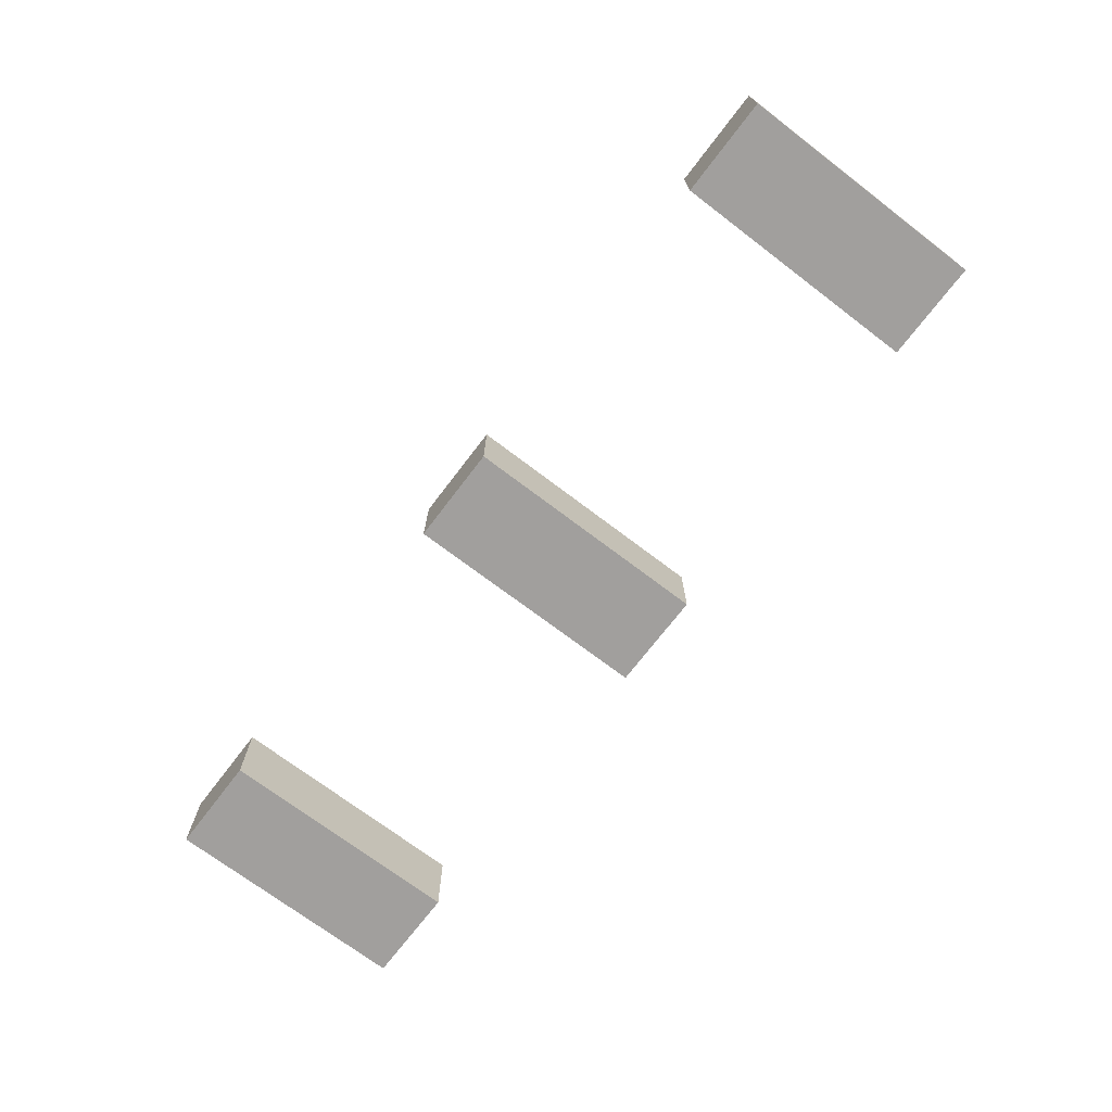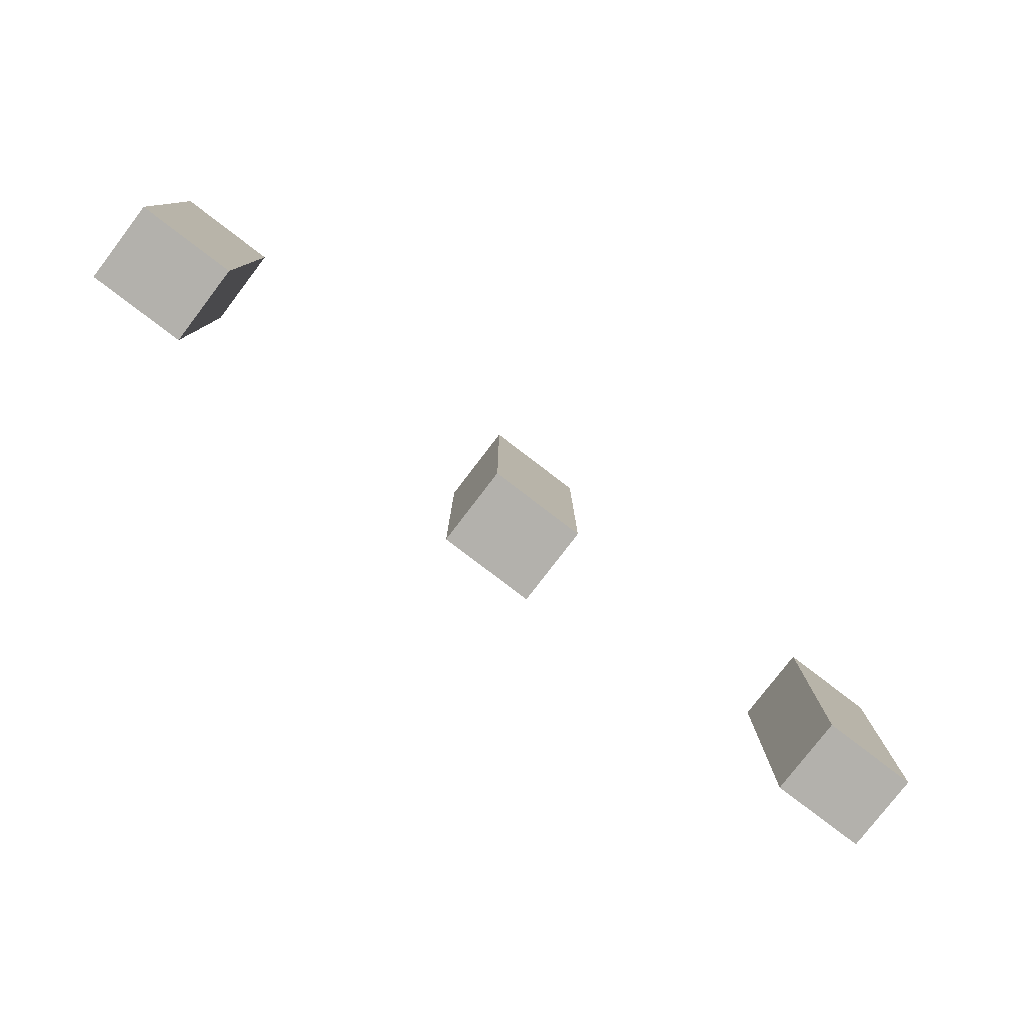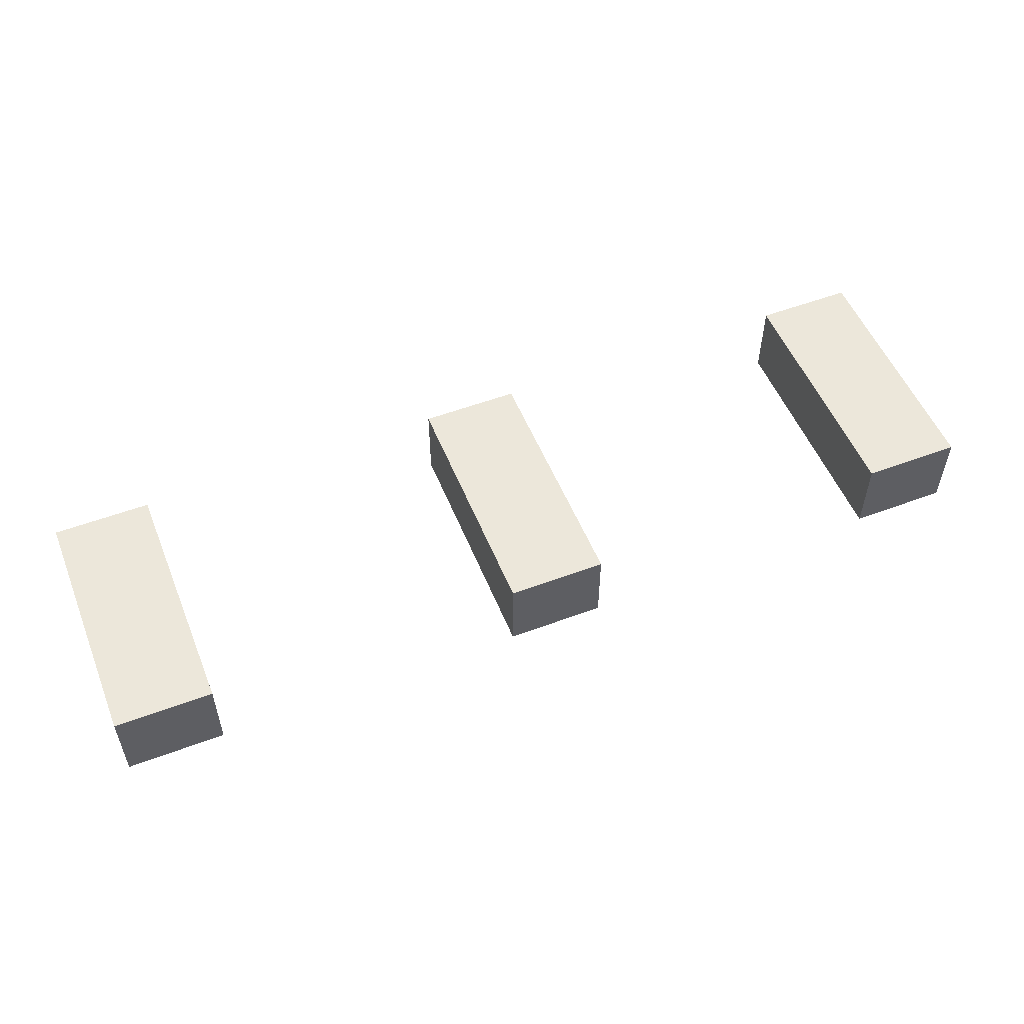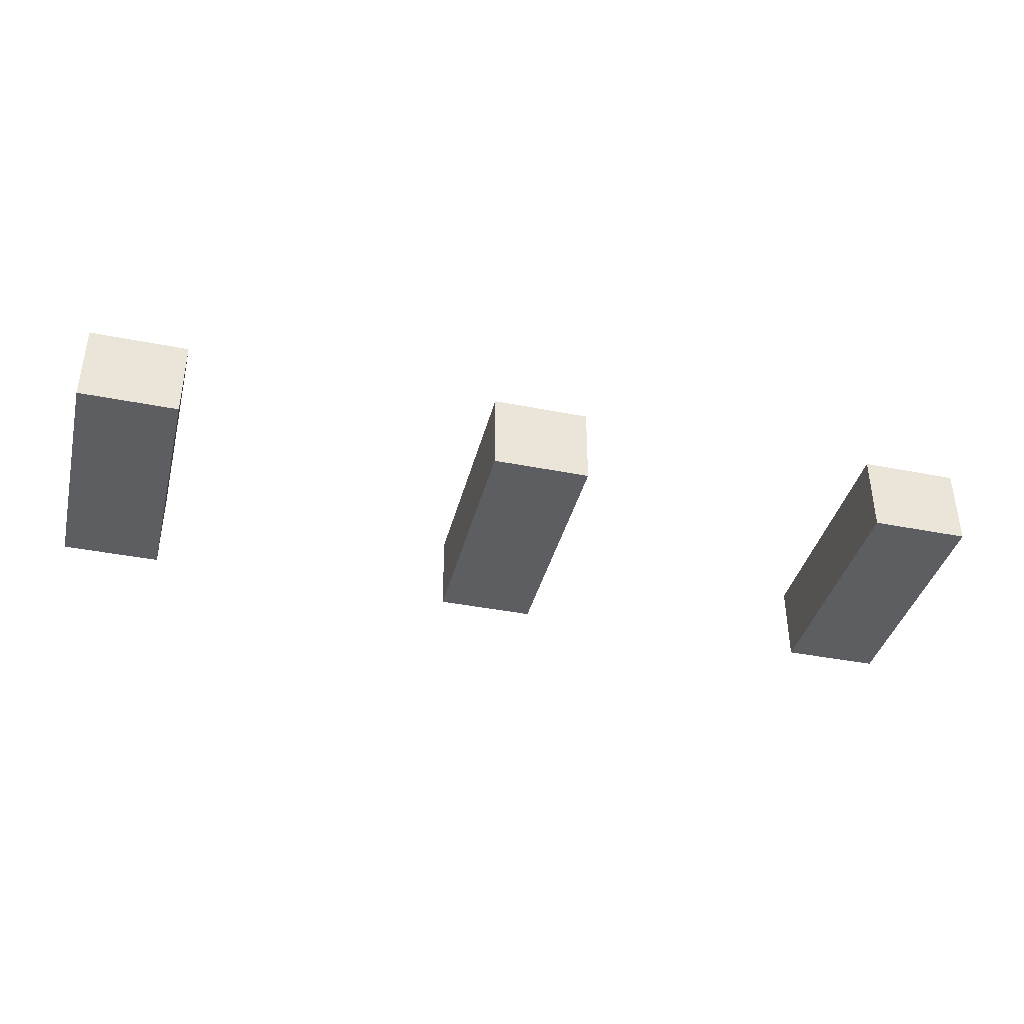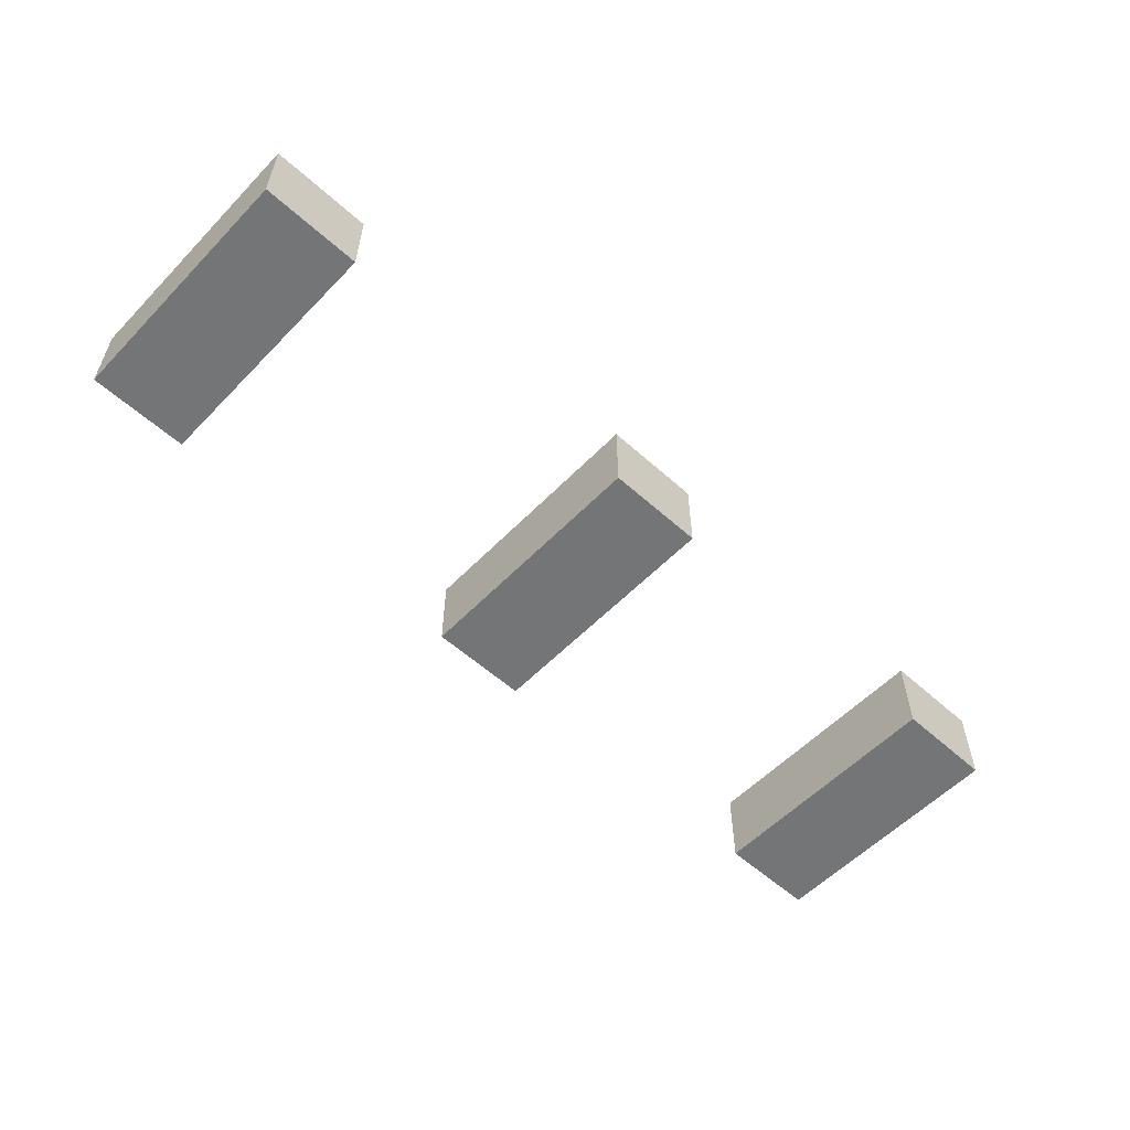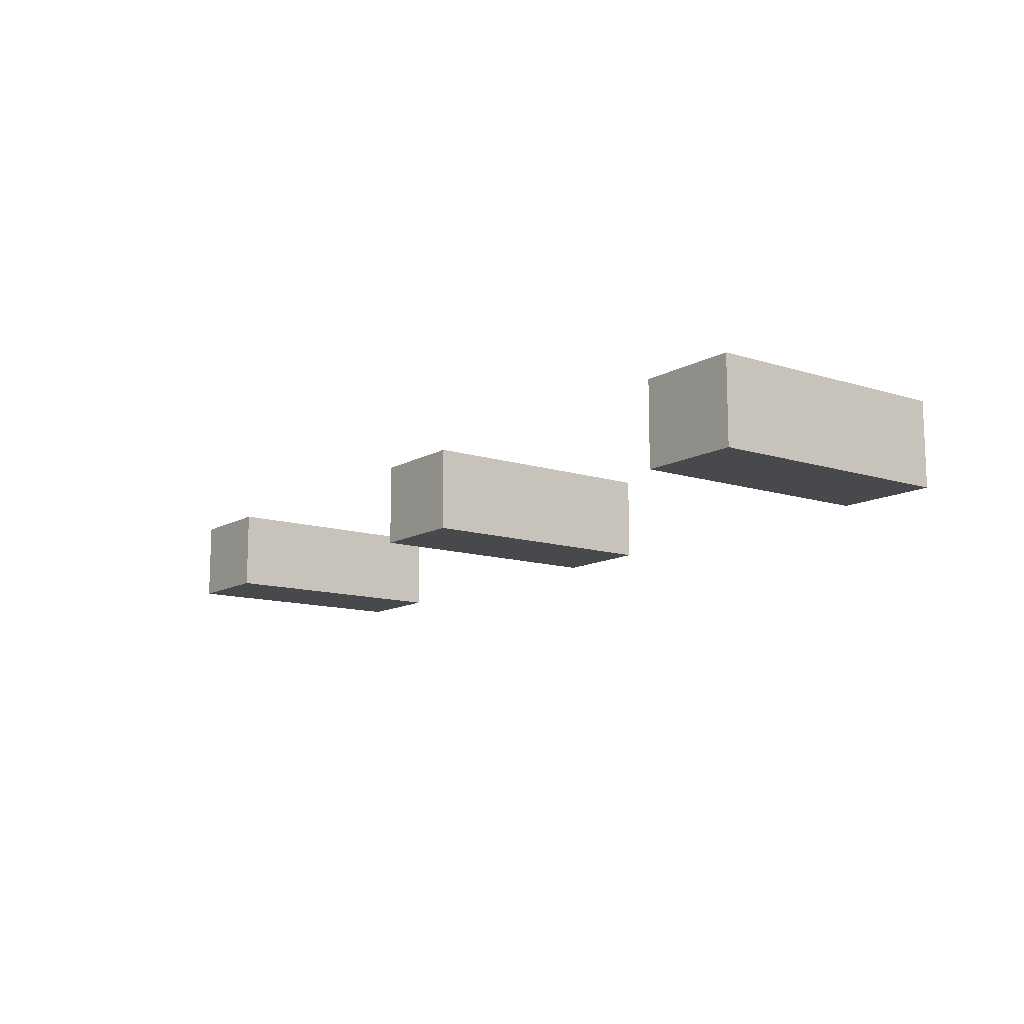
<metadata>
{"format":"obj","ext":"obj","renderer":"f3d","projection":"perspective","resolution":1024,"background":"white","views":[{"elev":-71.5,"azim":52.7,"up":"+Z"},{"elev":-79.0,"azim":-37.4,"up":"+Y"},{"elev":53.3,"azim":158.1,"up":"+Z"},{"elev":-39.0,"azim":166.0,"up":"+Z"},{"elev":-56.5,"azim":-43.2,"up":"+Z"},{"elev":-12.1,"azim":53.1,"up":"+Z"}]}
</metadata>
<code>
v 0.136 0 0.145
v 0.196 0 0.145
v 0.196 0.1525 0.145
v 0.136 0.1525 0.145
v 0.136 0 0.095
v 0.136 0 0.145
v 0.136 0.1525 0.145
v 0.136 0.1525 0.095
v 0.196 0 0.095
v 0.136 0 0.095
v 0.136 0.1525 0.095
v 0.196 0.1525 0.095
v 0.196 0 0.145
v 0.196 0 0.095
v 0.196 0.1525 0.095
v 0.196 0.1525 0.145
v 0.196 0.1525 0.145
v 0.196 0.1525 0.095
v 0.136 0.1525 0.095
v 0.136 0.1525 0.145
v 0.196 0 0.095
v 0.196 0 0.145
v 0.136 0 0.145
v 0.136 0 0.095
v 0.39 0 0.1449
v 0.45 0 0.1449
v 0.45 0.1525 0.1449
v 0.39 0.1525 0.1449
v 0.39 0 0.0949
v 0.39 0 0.1449
v 0.39 0.1525 0.1449
v 0.39 0.1525 0.0949
v 0.45 0 0.0949
v 0.39 0 0.0949
v 0.39 0.1525 0.0949
v 0.45 0.1525 0.0949
v 0.45 0 0.1449
v 0.45 0 0.0949
v 0.45 0.1525 0.0949
v 0.45 0.1525 0.1449
v 0.45 0.1525 0.1449
v 0.45 0.1525 0.0949
v 0.39 0.1525 0.0949
v 0.39 0.1525 0.1449
v 0.45 0 0.0949
v 0.45 0 0.1449
v 0.39 0 0.1449
v 0.39 0 0.0949
v 0.644 0 0.145
v 0.704 0 0.145
v 0.704 0.1525 0.145
v 0.644 0.1525 0.145
v 0.644 0 0.095
v 0.644 0 0.145
v 0.644 0.1525 0.145
v 0.644 0.1525 0.095
v 0.704 0 0.095
v 0.644 0 0.095
v 0.644 0.1525 0.095
v 0.704 0.1525 0.095
v 0.704 0 0.145
v 0.704 0 0.095
v 0.704 0.1525 0.095
v 0.704 0.1525 0.145
v 0.704 0.1525 0.145
v 0.704 0.1525 0.095
v 0.644 0.1525 0.095
v 0.644 0.1525 0.145
v 0.704 0 0.095
v 0.704 0 0.145
v 0.644 0 0.145
v 0.644 0 0.095
g eae10958-e34d-11ea-ae1f-54bf646e7e1f
f 1 2 4
f 4 2 3
g eae1576c-e34d-11ea-8491-54bf646e7e1f
f 5 6 8
f 8 6 7
g eae1a59a-e34d-11ea-b30c-54bf646e7e1f
f 9 10 12
f 12 10 11
g eae1f3a6-e34d-11ea-b8b5-54bf646e7e1f
f 13 14 16
f 16 14 15
g eae241c8-e34d-11ea-814f-54bf646e7e1f
f 17 18 20
f 20 18 19
g eae2b6f8-e34d-11ea-bc6b-54bf646e7e1f
f 22 23 21
f 21 23 24
g eae37a5a-e34d-11ea-8c09-54bf646e7e1f
f 25 26 28
f 28 26 27
g eae416b0-e34d-11ea-a152-54bf646e7e1f
f 29 30 32
f 32 30 31
g eae4d9e8-e34d-11ea-afed-54bf646e7e1f
f 33 34 36
f 36 34 35
g eae59d48-e34d-11ea-b2cf-54bf646e7e1f
f 37 38 40
f 40 38 39
g eae660ae-e34d-11ea-a3d6-54bf646e7e1f
f 41 42 44
f 44 42 43
g eae72400-e34d-11ea-937a-54bf646e7e1f
f 46 47 45
f 45 47 48
g eae80e3a-e34d-11ea-acf2-54bf646e7e1f
f 49 50 52
f 52 50 51
g eae8d18a-e34d-11ea-9ede-54bf646e7e1f
f 53 54 56
f 56 54 55
g eae9bbe4-e34d-11ea-a934-54bf646e7e1f
f 57 58 60
f 60 58 59
g eaeaa650-e34d-11ea-9bf7-54bf646e7e1f
f 61 62 64
f 64 62 63
g eaeb90ae-e34d-11ea-9297-54bf646e7e1f
f 65 66 68
f 68 66 67
g eaecc976-e34d-11ea-b53c-54bf646e7e1f
f 70 71 69
f 69 71 72

</code>
